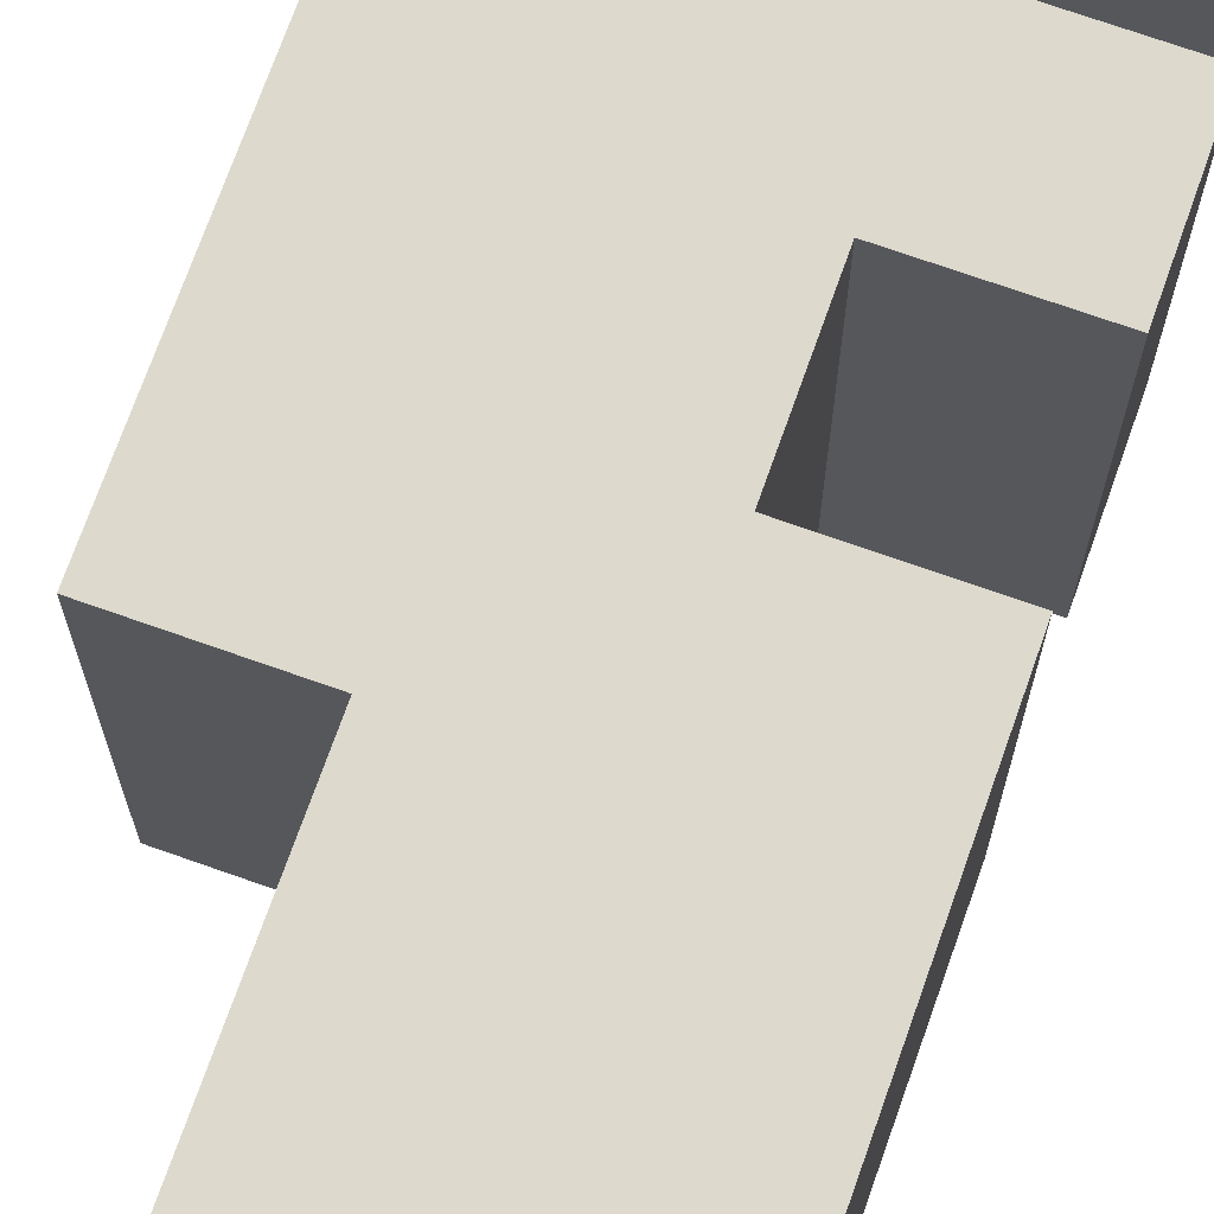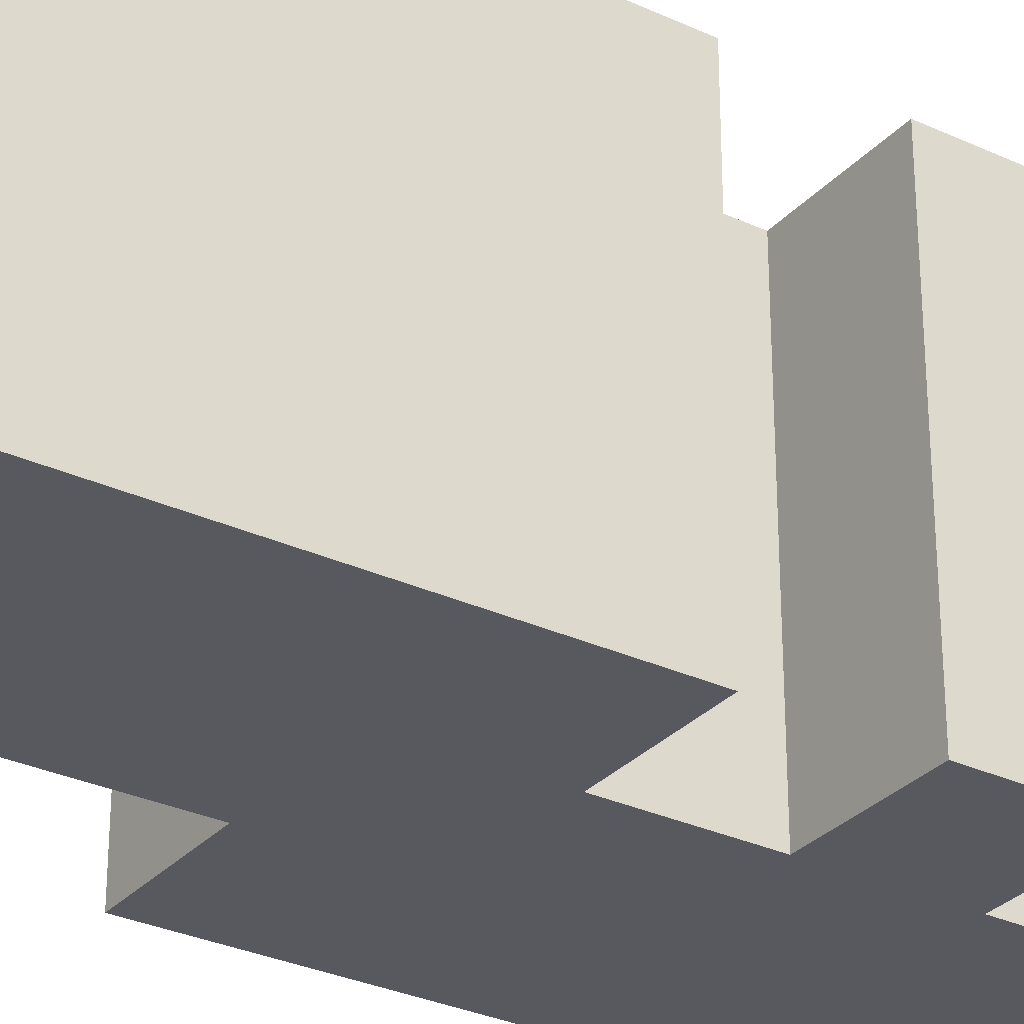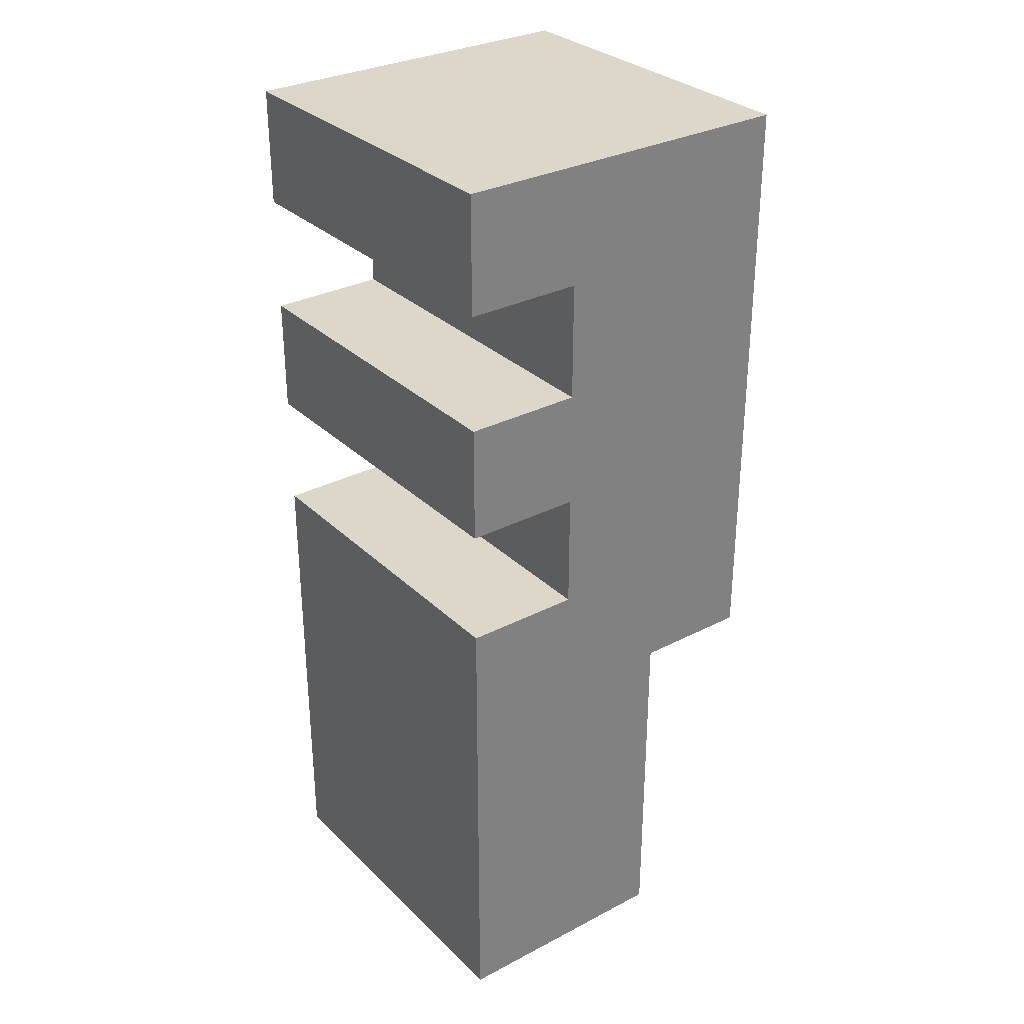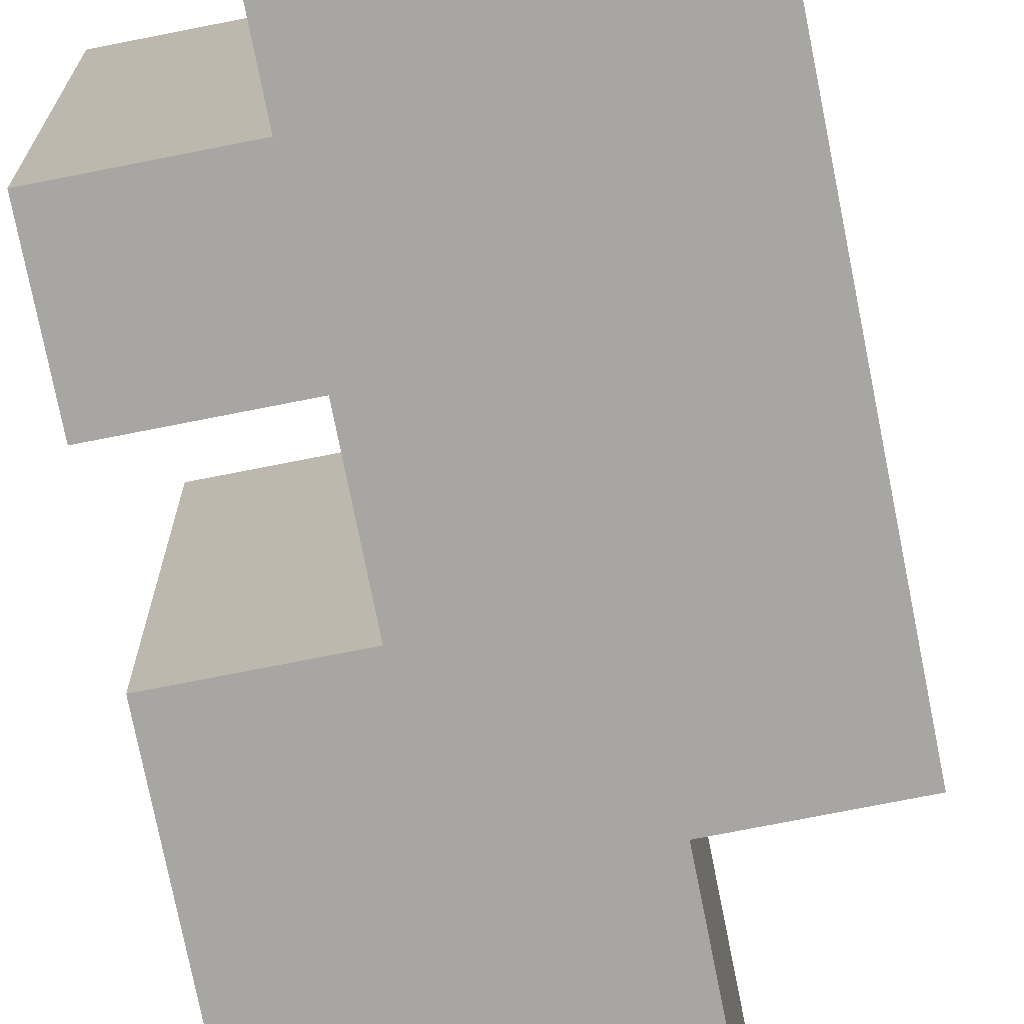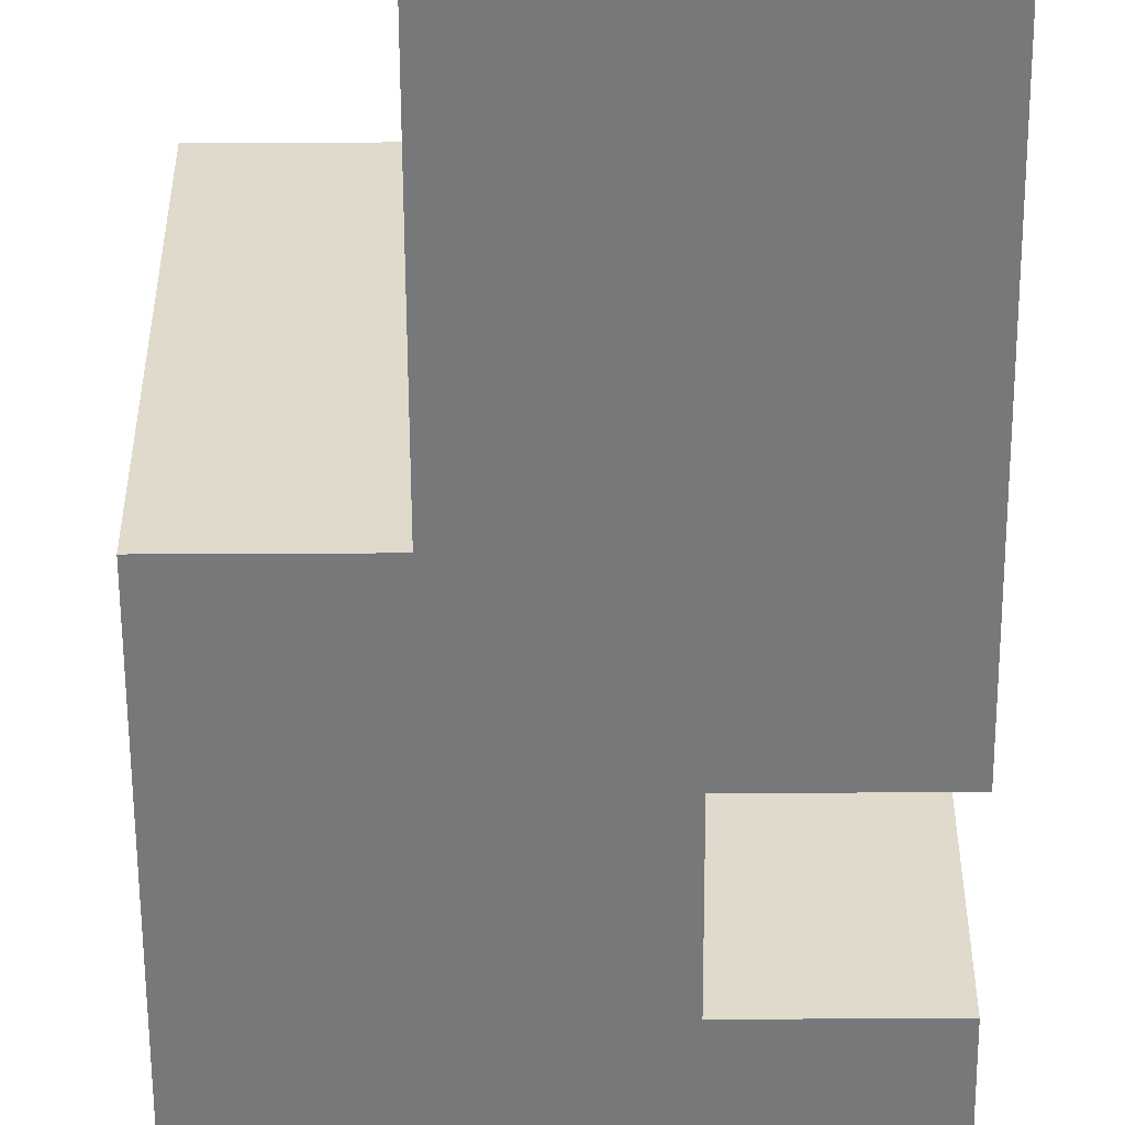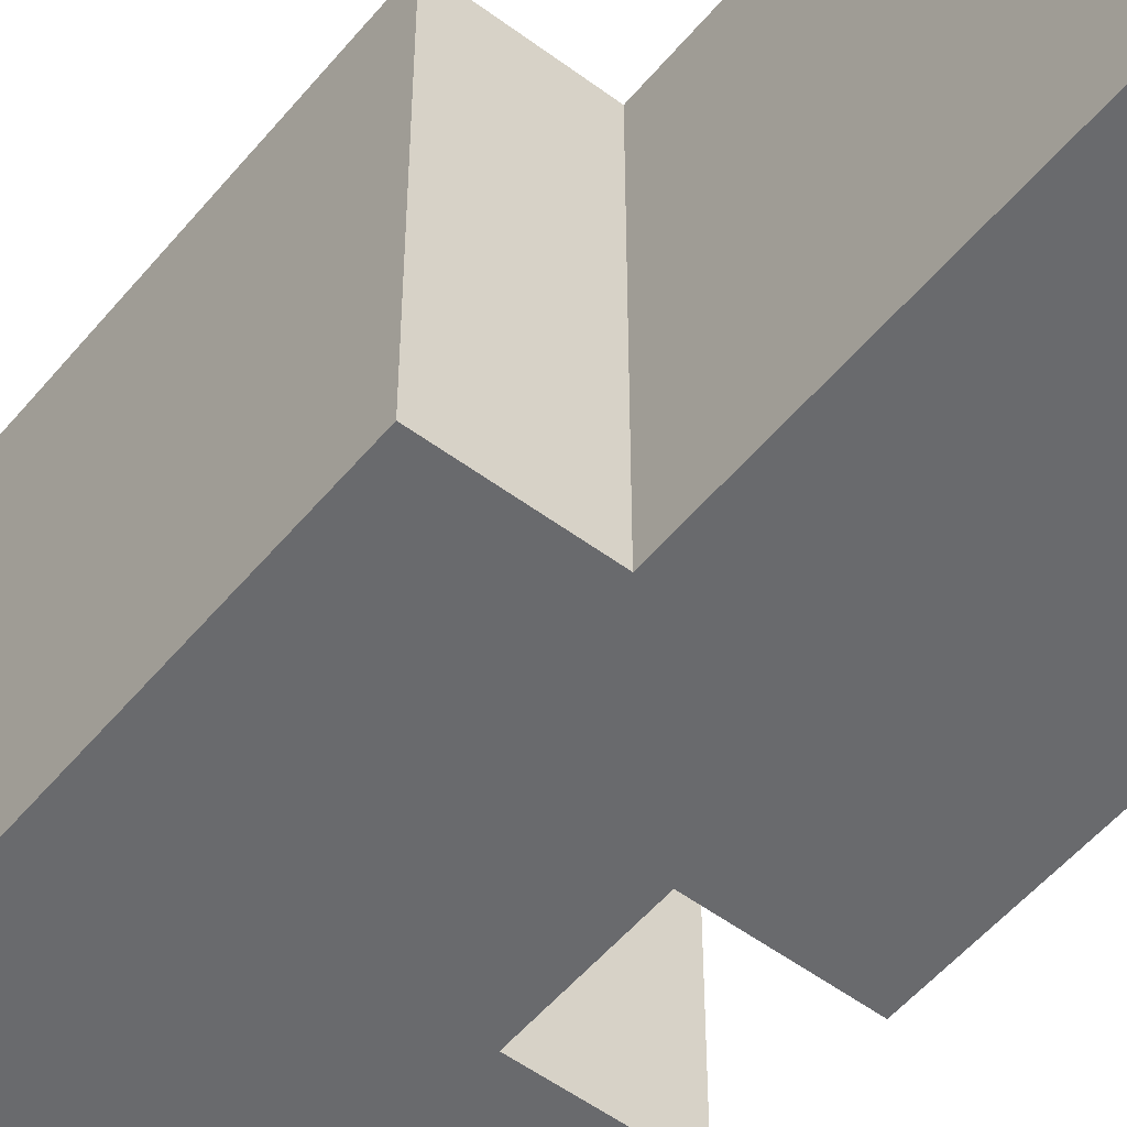
<metadata>
{"format":"obj","ext":"obj","renderer":"f3d","projection":"perspective","resolution":1024,"background":"white","views":[{"elev":72.0,"azim":19.5,"up":"+Z"},{"elev":-30.4,"azim":56.1,"up":"+Z"},{"elev":30.9,"azim":143.3,"up":"+Y"},{"elev":-74.0,"azim":-168.8,"up":"+Z"},{"elev":-57.4,"azim":0.3,"up":"+Z"},{"elev":-53.0,"azim":-38.6,"up":"+Z"}]}
</metadata>
<code>
g AccessCard-1
v 2 3 1.5
v 2 3 0.5
v 2 3 -0.5
v 2 3 -1.5
v 2 7 0.5
v 2 7 -0.5
v 2 8 1.5
v 2 8 -1.5
v 3 0 1.5
v 3 0 -1.5
v 3 1 0.5
v 3 1 -0.5
v 3 3 1.5
v 3 3 0.5
v 3 3 -0.5
v 3 3 -1.5
v 4 4 1.5
v 4 4 -1.5
v 4 5 1.5
v 4 5 -1.5
v 4 6 1.5
v 4 6 -1.5
v 4 7 1.5
v 4 7 -1.5
v 5 0 1.5
v 5 0 -1.5
v 5 4 1.5
v 5 4 -1.5
v 5 5 1.5
v 5 5 -1.5
v 5 6 1.5
v 5 6 -1.5
v 5 7 1.5
v 5 7 -1.5
v 5 8 1.5
v 5 8 -1.5
v 2 3 1.5
v 2 8 1.5
v 3 0 1.5
v 3 3 1.5
v 4 4 1.5
v 4 5 1.5
v 4 6 1.5
v 4 7 1.5
v 5 0 1.5
v 5 4 1.5
v 5 5 1.5
v 5 6 1.5
v 5 7 1.5
v 5 8 1.5
v 2 3 -1.5
v 2 8 -1.5
v 3 0 -1.5
v 3 3 -1.5
v 4 4 -1.5
v 4 5 -1.5
v 4 6 -1.5
v 4 7 -1.5
v 5 0 -1.5
v 5 4 -1.5
v 5 5 -1.5
v 5 6 -1.5
v 5 7 -1.5
v 5 8 -1.5
v 3 0 1.5
v 5 0 1.5
v 3 0 -1.5
v 5 0 -1.5
v 2 3 1.5
v 3 3 1.5
v 2 3 0.5
v 3 3 0.5
v 2 3 -0.5
v 3 3 -0.5
v 2 3 -1.5
v 3 3 -1.5
v 4 5 1.5
v 5 5 1.5
v 4 5 -1.5
v 5 5 -1.5
v 4 7 1.5
v 5 7 1.5
v 4 7 -1.5
v 5 7 -1.5
v 4 4 1.5
v 5 4 1.5
v 4 4 -1.5
v 5 4 -1.5
v 4 6 1.5
v 5 6 1.5
v 4 6 -1.5
v 5 6 -1.5
v 2 8 1.5
v 5 8 1.5
v 2 8 -1.5
v 5 8 -1.5
f 5 2 1
f 5 3 2
f 6 4 3
f 6 3 5
f 7 5 1
f 7 6 5
f 8 4 6
f 8 6 7
f 11 10 9
f 12 10 11
f 13 11 9
f 14 12 11
f 14 11 13
f 15 10 12
f 15 12 14
f 16 10 15
f 17 18 19
f 19 18 20
f 21 22 23
f 23 22 24
f 25 26 27
f 27 26 28
f 29 30 31
f 31 30 32
f 33 34 35
f 35 34 36
f 40 38 37
f 41 38 40
f 41 40 39
f 42 38 41
f 43 38 42
f 44 38 43
f 45 41 39
f 46 41 45
f 47 43 42
f 48 43 47
f 49 38 44
f 50 38 49
f 51 52 54
f 54 52 55
f 53 54 55
f 55 52 56
f 56 52 57
f 57 52 58
f 53 55 59
f 59 55 60
f 56 57 61
f 61 57 62
f 58 52 63
f 63 52 64
f 67 66 65
f 68 66 67
f 71 70 69
f 72 70 71
f 73 72 71
f 74 72 73
f 75 74 73
f 76 74 75
f 79 78 77
f 80 78 79
f 83 82 81
f 84 82 83
f 85 86 87
f 87 86 88
f 89 90 91
f 91 90 92
f 93 94 95
f 95 94 96

</code>
